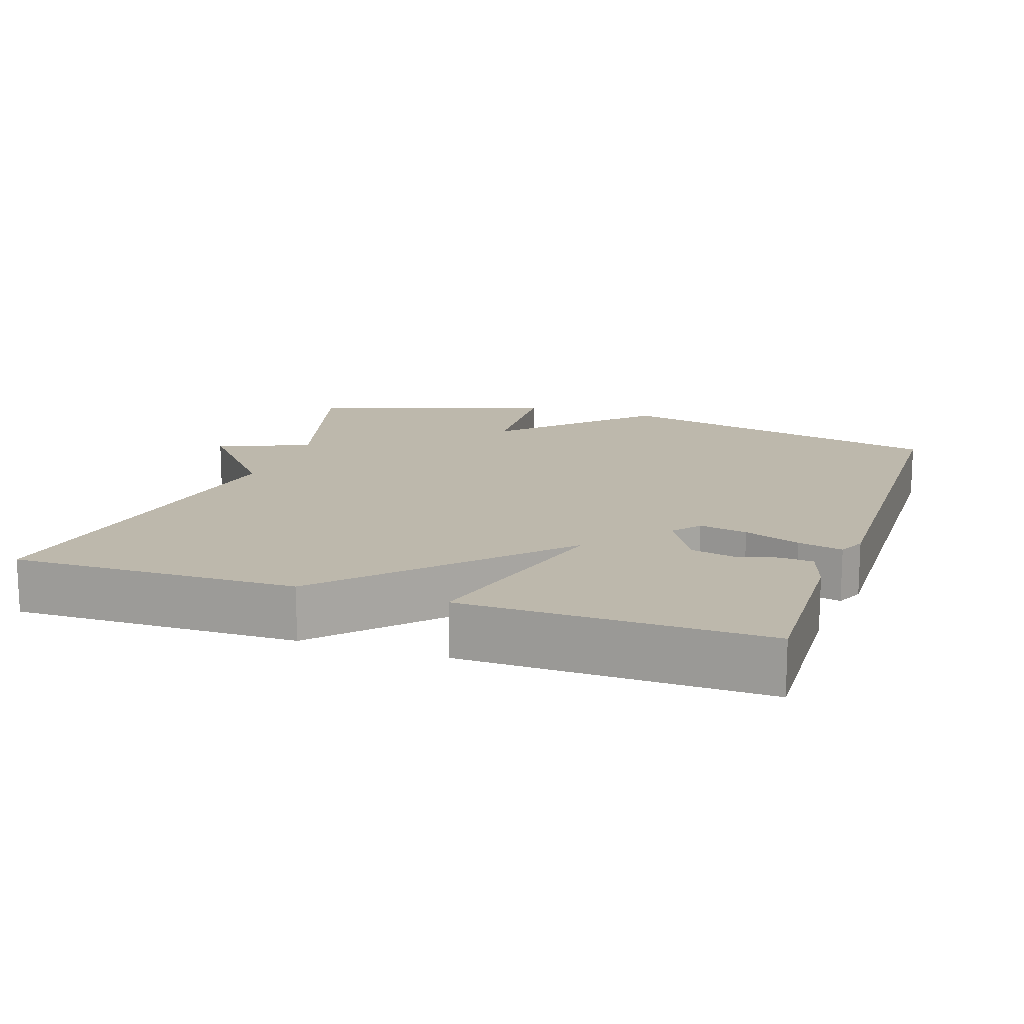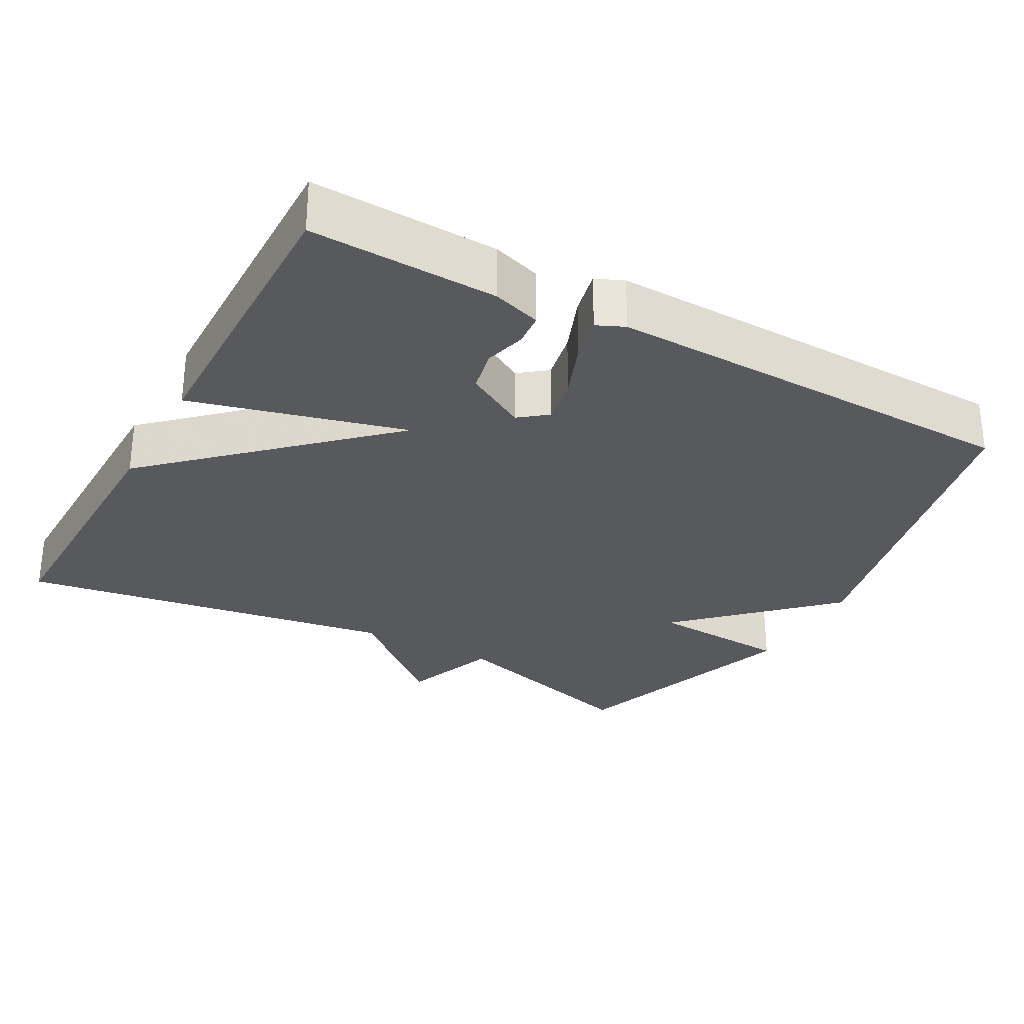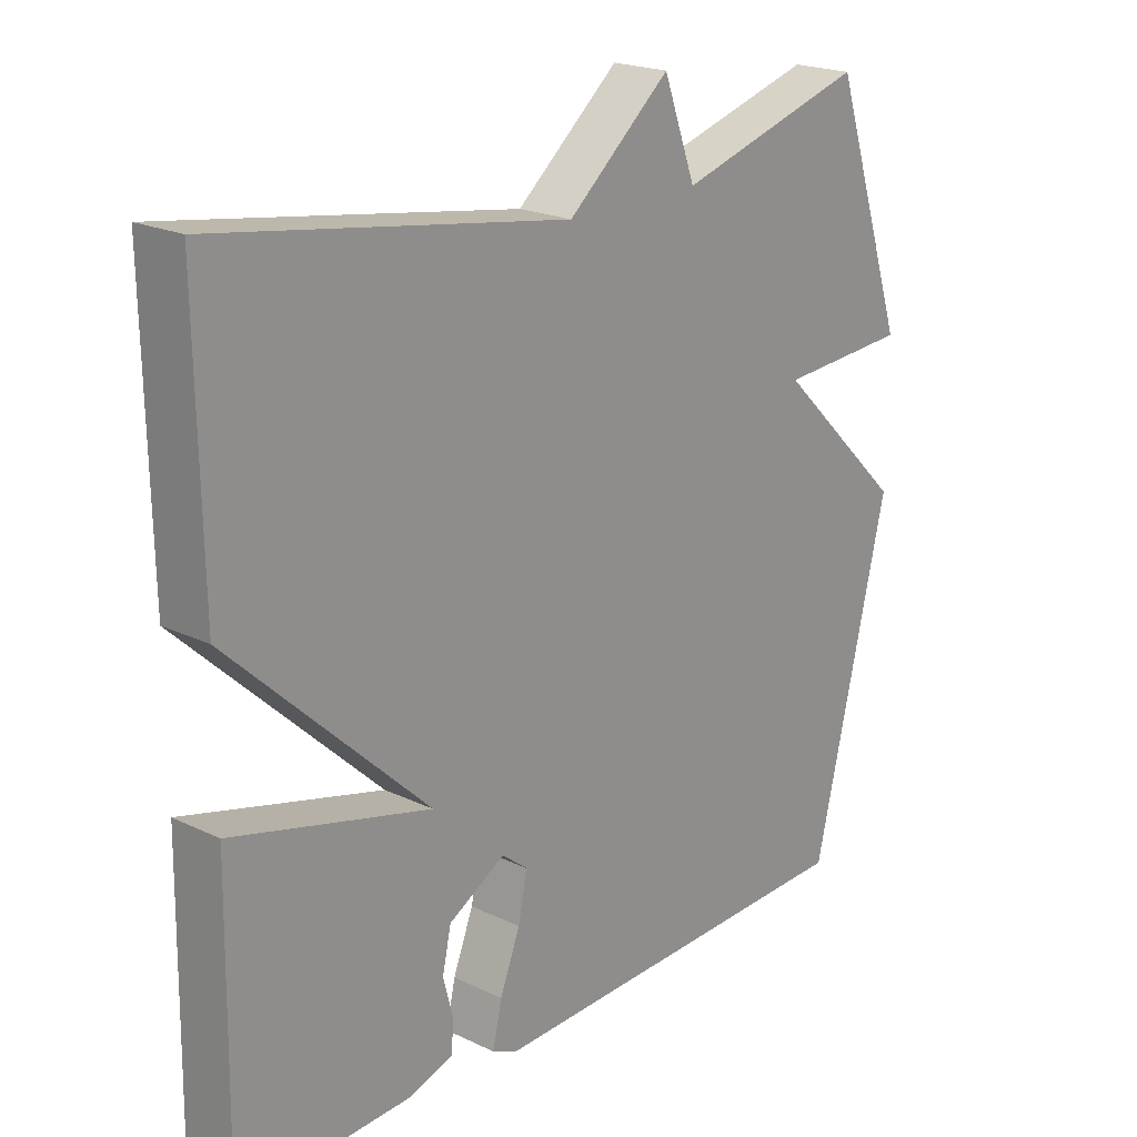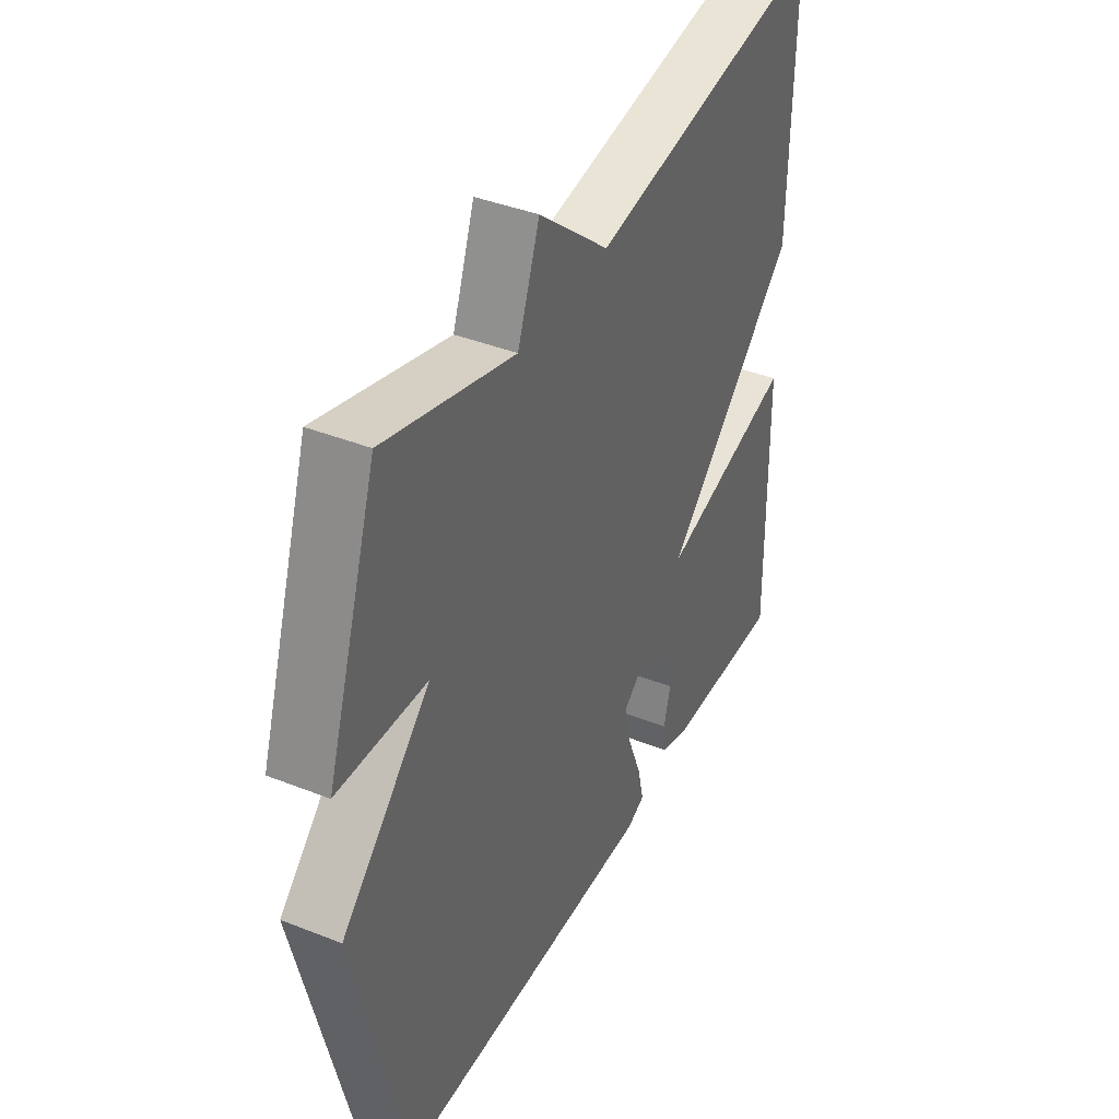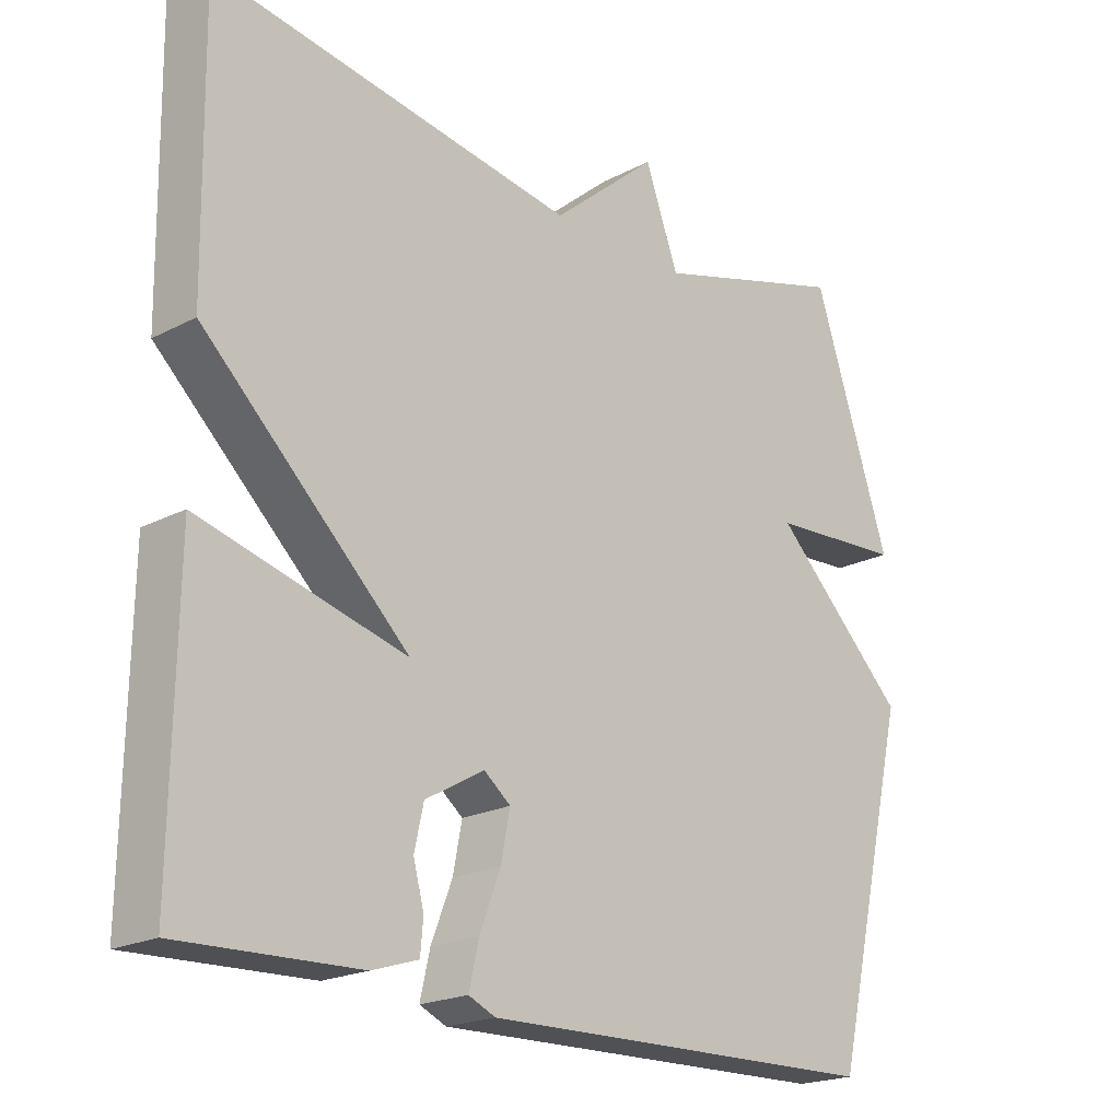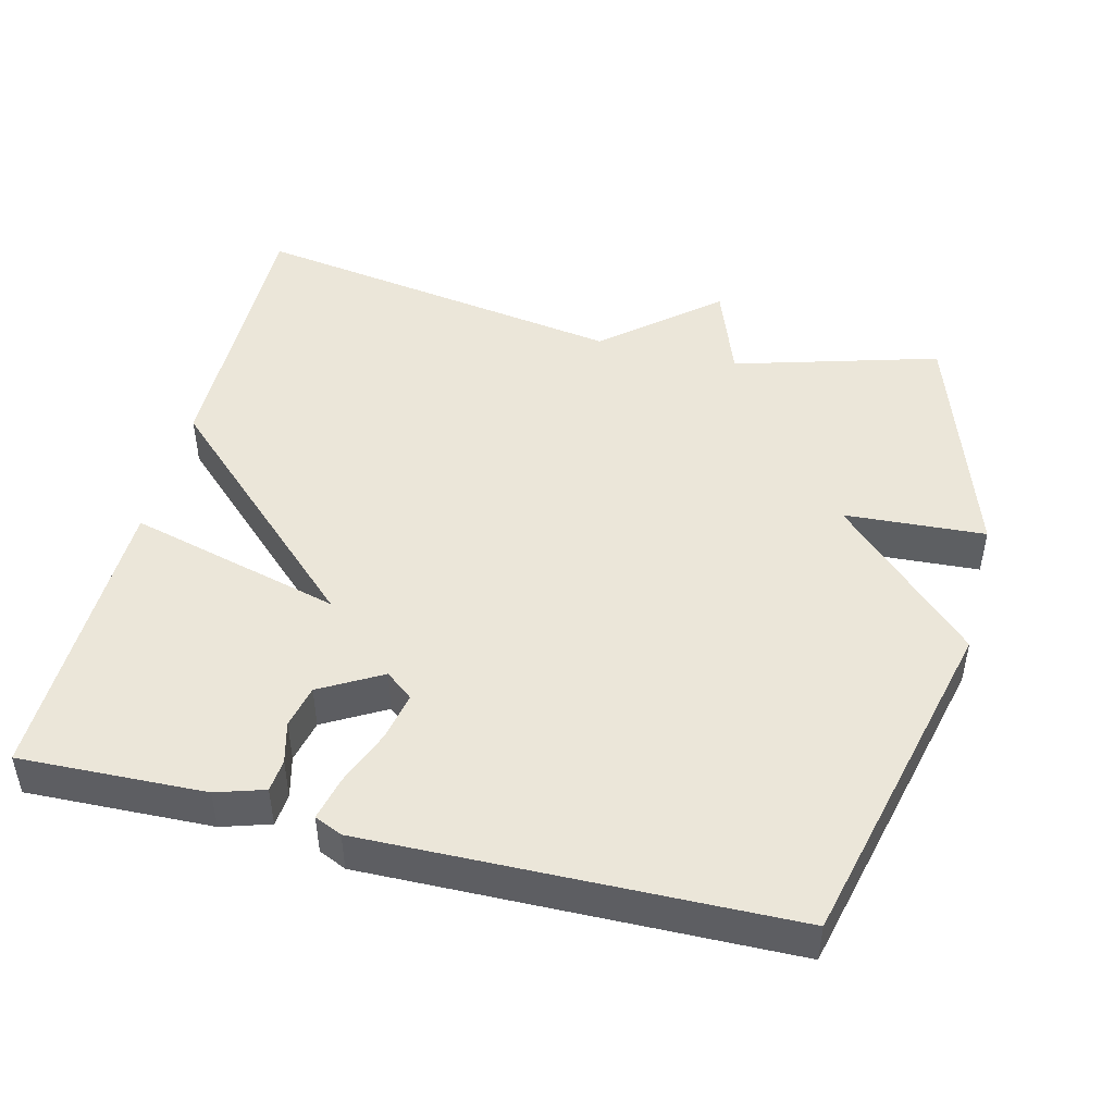
<metadata>
{"format":"obj","ext":"obj","renderer":"f3d","projection":"perspective","resolution":1024,"background":"white","views":[{"elev":14.8,"azim":108.8,"up":"+Y"},{"elev":-29.3,"azim":151.1,"up":"+Y"},{"elev":20.9,"azim":130.6,"up":"+Z"},{"elev":40.5,"azim":-64.1,"up":"+Z"},{"elev":-20.5,"azim":133.4,"up":"+Z"},{"elev":47.0,"azim":-165.9,"up":"+Y"}]}
</metadata>
<code>
v 0.5 0.07 0.5
v 0.494 0.07 0.111
v 0.201 0.07 -0.166
v 0.494 0.07 -0.089
v 0.5 0.07 -0.5
v 0.246 0.07 -0.491
v 0.18 0.07 -0.47
v 0.176 0.07 -0.425
v 0.191 0.07 -0.368
v 0.178 0.07 -0.309
v 0.094 0.07 -0.261
v 0.056 0.07 -0.291
v 0.069 0.07 -0.357
v 0.099 0.07 -0.434
v 0.113 0.07 -0.495
v 0.075 0.07 -0.512
v -0.5 0.07 -0.5
v -0.611 0.07 -0.033
v -0.418 0.07 0.155
v -0.611 0.07 0.167
v -0.5 0.07 0.5
v -0.219 0.07 0.418
v -0.171 0.07 0.548
v -0.019 0.07 0.418
v 0.5 0 0.5
v 0.494 0 0.111
v 0.201 0 -0.166
v 0.494 0 -0.089
v 0.5 0 -0.5
v 0.246 0 -0.491
v 0.18 0 -0.47
v 0.176 0 -0.425
v 0.191 0 -0.368
v 0.178 0 -0.309
v 0.094 0 -0.261
v 0.056 0 -0.291
v 0.069 0 -0.357
v 0.099 0 -0.434
v 0.113 0 -0.495
v 0.075 0 -0.512
v -0.5 0 -0.5
v -0.611 0 -0.033
v -0.418 0 0.155
v -0.611 0 0.167
v -0.5 0 0.5
v -0.219 0 0.418
v -0.171 0 0.548
v -0.019 0 0.418
f 22 23 24
f 19 20 21 22
f 19 22 24
f 17 18 19
f 16 17 19
f 15 16 19
f 14 15 19
f 13 14 19
f 12 13 19
f 1 2 3
f 24 1 3
f 19 24 3
f 12 19 3
f 11 12 3
f 7 8 9
f 6 7 9
f 5 6 9
f 4 5 9
f 4 9 10
f 3 4 10 11
f 48 47 46
f 46 45 44 43
f 48 46 43
f 43 42 41
f 43 41 40
f 43 40 39
f 43 39 38
f 43 38 37
f 43 37 36
f 27 26 25
f 27 25 48
f 27 48 43
f 27 43 36
f 27 36 35
f 33 32 31
f 33 31 30
f 33 30 29
f 33 29 28
f 34 33 28
f 35 34 28 27
f 1 25 26 2
f 2 26 27 3
f 3 27 28 4
f 4 28 29 5
f 5 29 30 6
f 6 30 31 7
f 7 31 32 8
f 8 32 33 9
f 9 33 34 10
f 10 34 35 11
f 11 35 36 12
f 12 36 37 13
f 13 37 38 14
f 14 38 39 15
f 15 39 40 16
f 16 40 41 17
f 17 41 42 18
f 18 42 43 19
f 19 43 44 20
f 20 44 45 21
f 21 45 46 22
f 22 46 47 23
f 23 47 48 24
f 24 48 25 1

</code>
